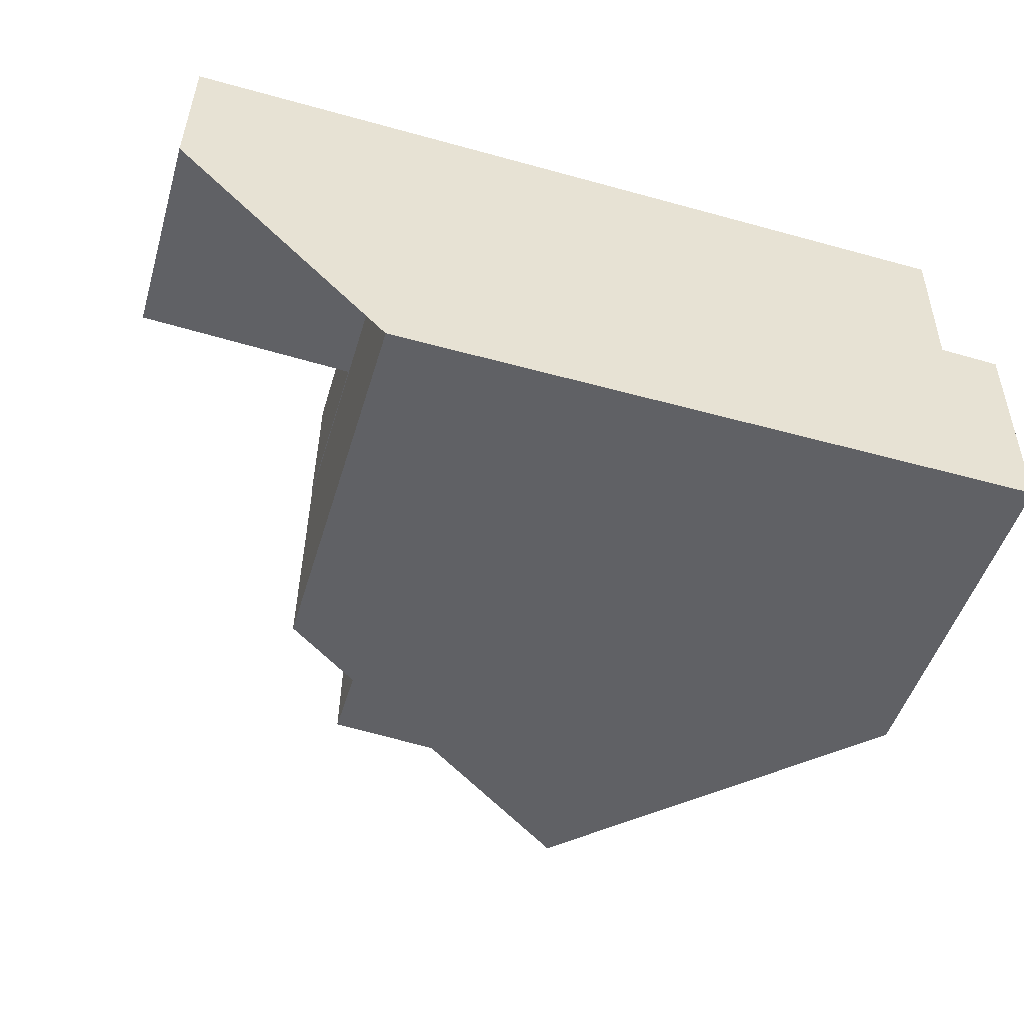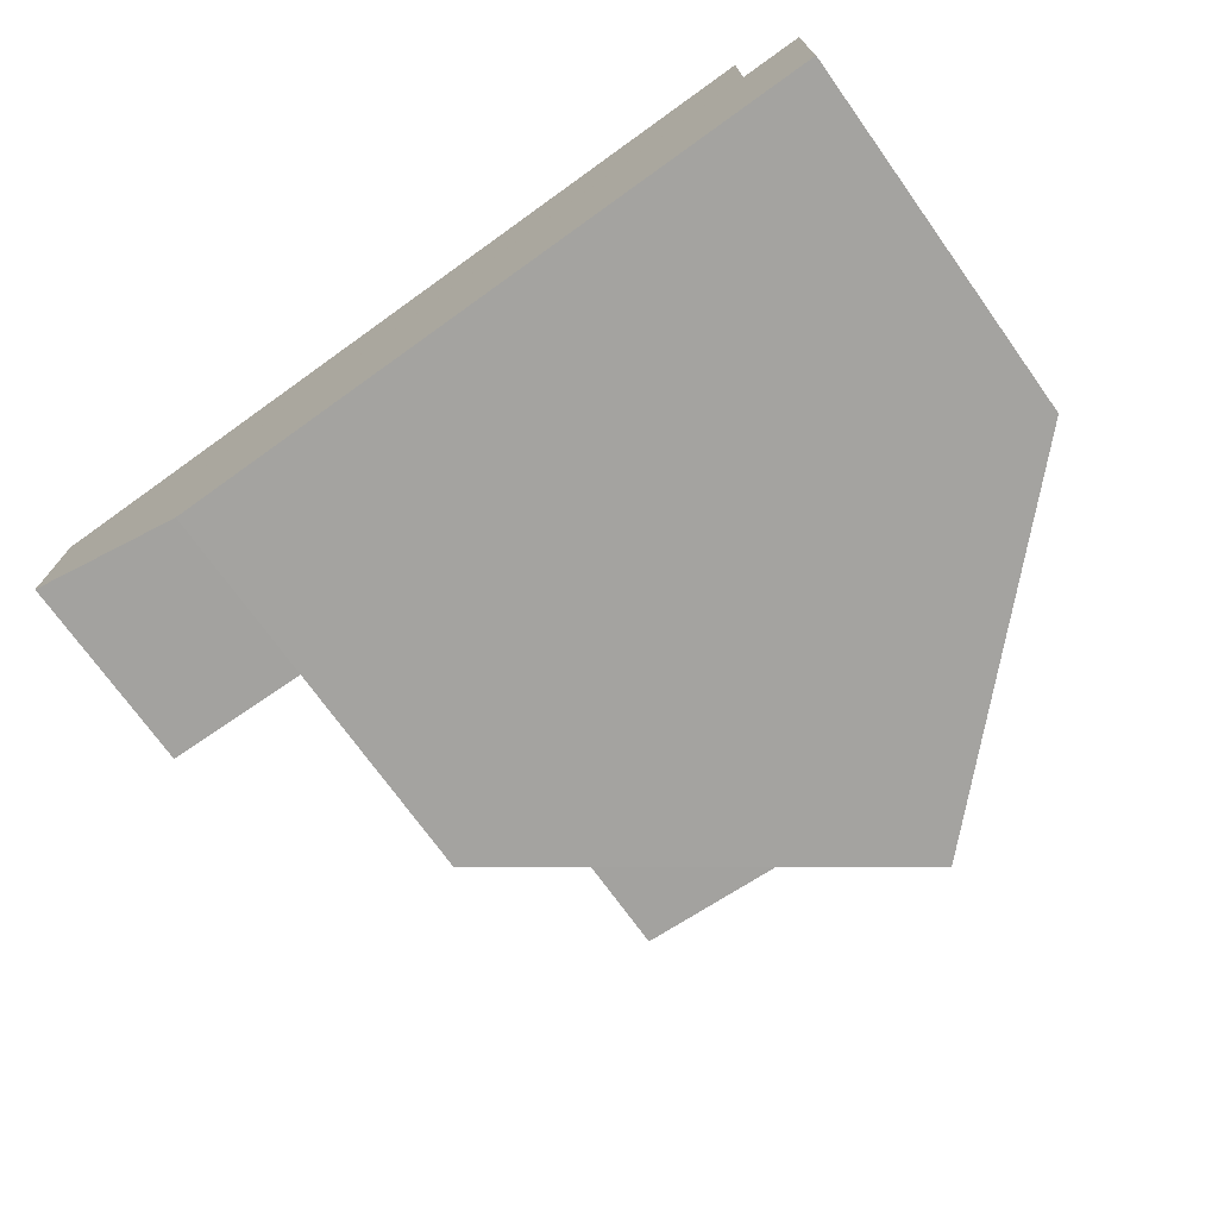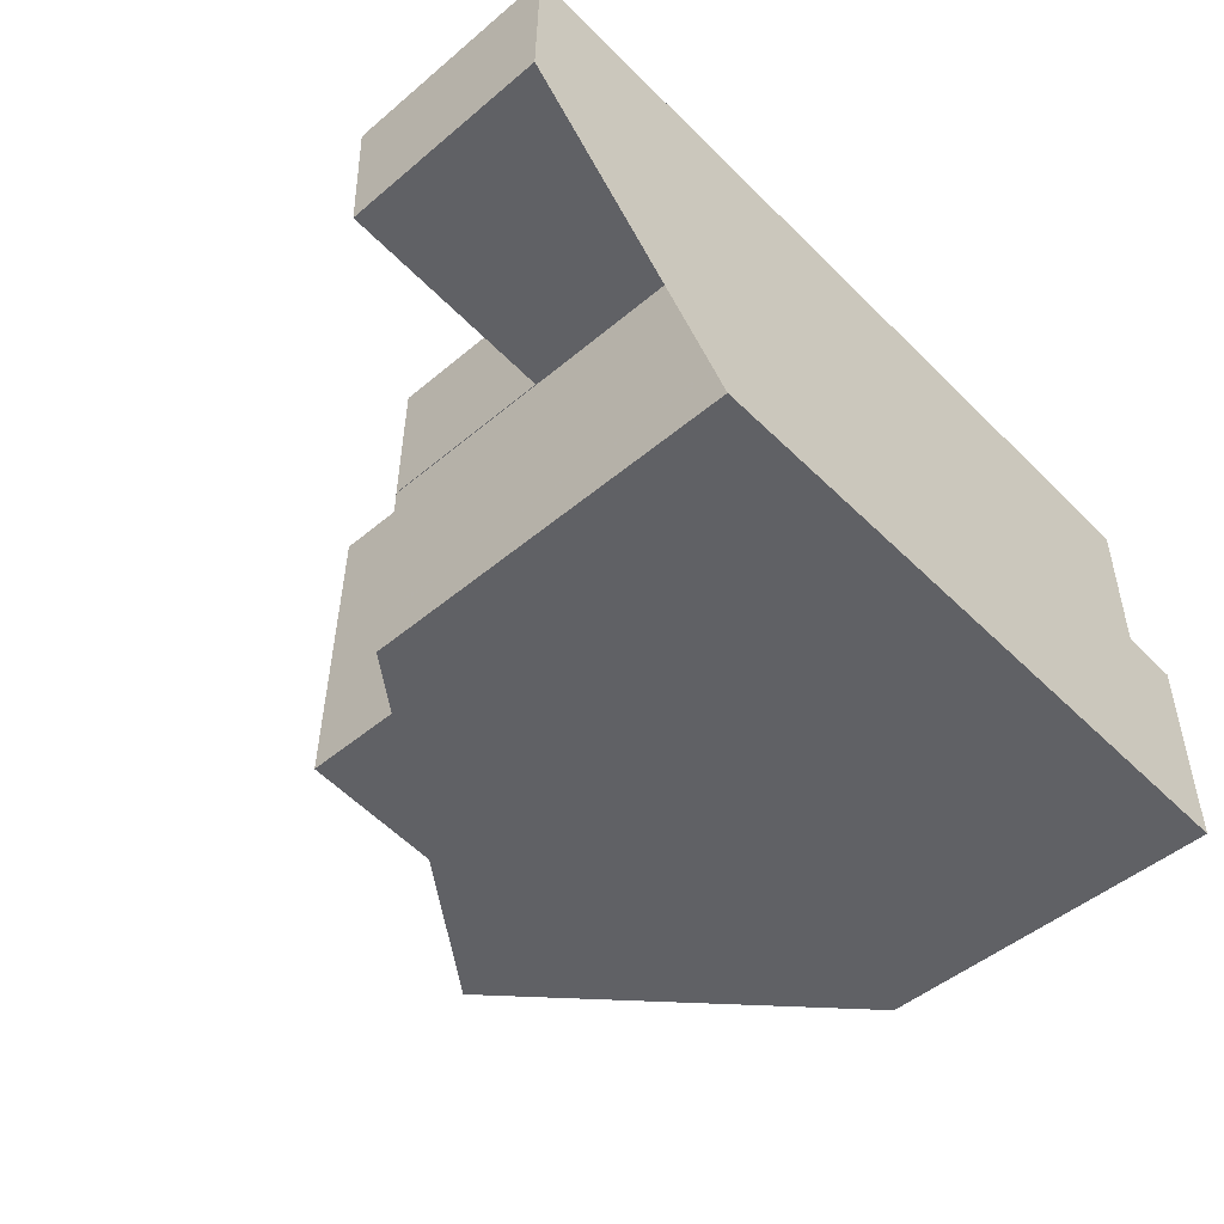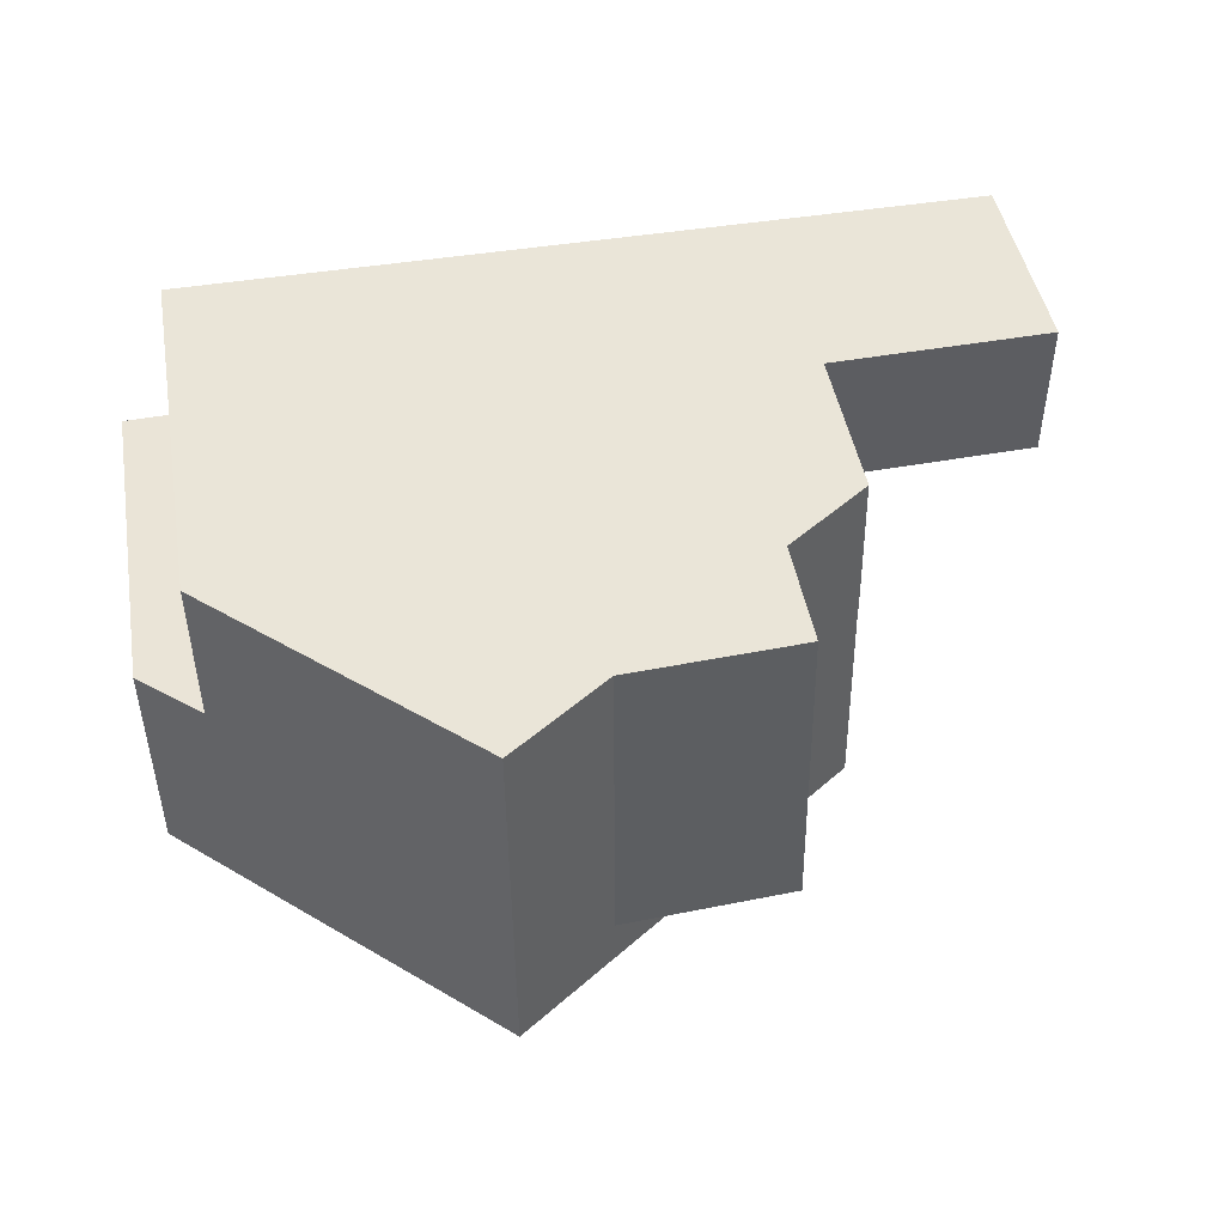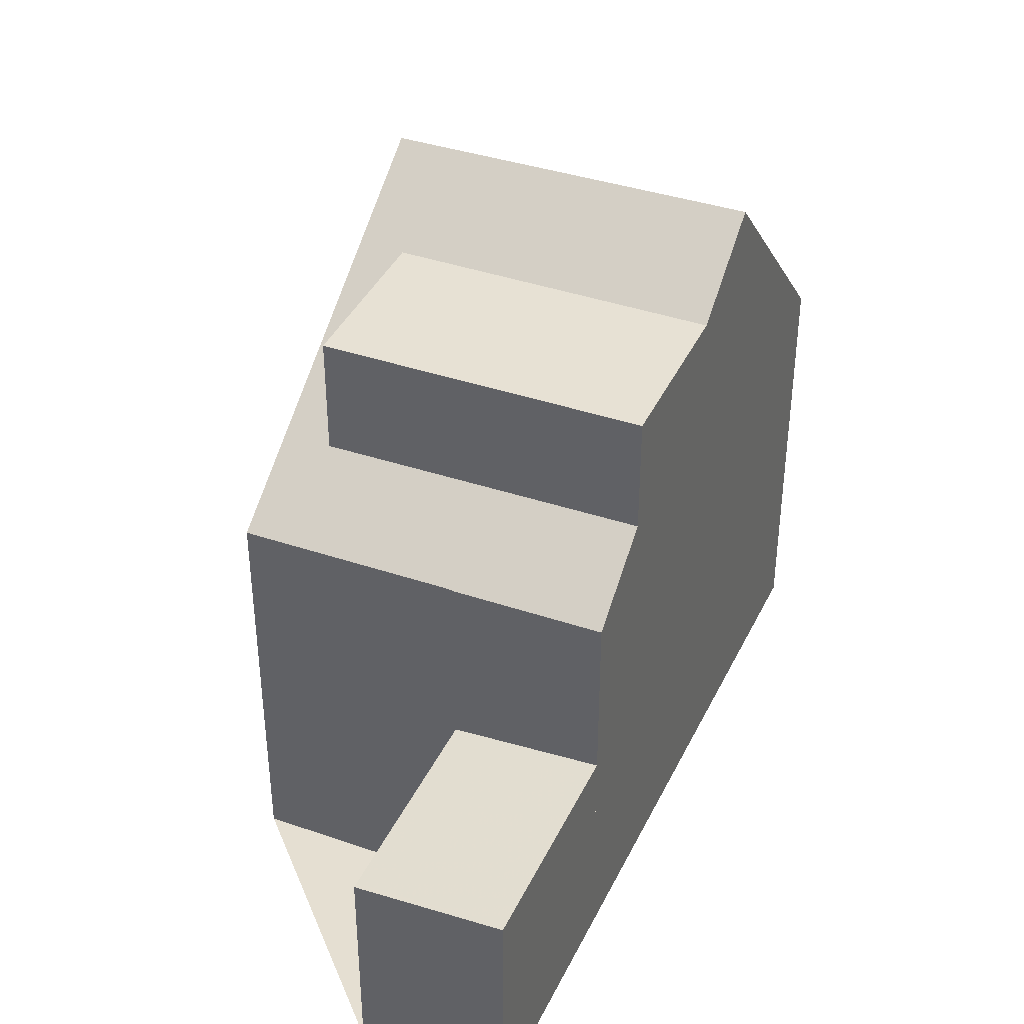
<metadata>
{"format":"obj","ext":"obj","renderer":"f3d","projection":"perspective","resolution":1024,"background":"white","views":[{"elev":-49.6,"azim":163.4,"up":"+Y"},{"elev":-73.3,"azim":-144.3,"up":"+Y"},{"elev":-49.3,"azim":132.9,"up":"+Y"},{"elev":45.0,"azim":-9.8,"up":"+Y"},{"elev":37.4,"azim":114.5,"up":"+Z"}]}
</metadata>
<code>
v -548.2 -135.5 5.266
v -548.2 -132.4 5.239
v -547.3 -132.3 6.117
v -547.4 -130.1 6.099
v -538.6 -132.2 5.774
v -538.6 -135.4 5.766
v -535.4 -129.9 3.234
v -535.3 -132.1 3.103
v -543.9 -130 9.518
v -543.8 -135.5 9.529
v -544.8 -135.5 8.606
v -544.8 -130.1 8.579
v -545.2 -135.5 8.167
v -545.2 -130.1 8.194
v -545.2 -130.2 8.193
v -547.4 -130.2 6.1
v -544.8 -130.2 8.579
v -543.8 -135.5 9.529
v -543.9 -130 9.518
v -542.4 -130 8.47
v -539.9 -130 6.684
v -538.6 -130 5.774
v -538.6 -132.2 5.768
v -542.4 -135.5 8.498
v -542.4 -130 8.47
v -542.4 -134.8 8.495
v -539.9 -130 8.357
v -538.6 -132.2 3.165
v -538.6 -130 3.297
v -538.6 -130 3.297
v -538.6 -132.2 3.165
v -541.9 -135.5 8.141
v -539.9 -130 8.153
v -541.9 -134.8 8.145
v -538.6 -132.2 4.76
v -538.6 -130 4.8
v -543.9 -130.1 9.519
v -538.6 -130 3.294
v -535.4 -130 3.232
v -543.9 -130.1 9.519
v -542.4 -130.1 8.47
v -539.9 -130.1 8.358
v -542.4 -130.1 8.47
v -539.9 -130.1 8.152
v -539.9 -130.1 6.683
v -538.6 -130 5.774
v -538.6 -130 4.799
v -538.6 -130 3.294
v -539.9 -130 8.357
v -539.9 -130.1 8.358
v -539.8 -134.7 8.38
v -539.8 -134.7 8.129
v -539.8 -134.7 6.671
v -539.8 -135.4 6.669
v -539.9 -130.1 6.683
v -539.9 -130 6.684
v -538.6 -132.2 5.768
v -538.6 -130 5.774
v -538.6 -130 5.774
v -547.3 -130.1 6.177
v -547.3 -130.2 6.177
v -547.2 -135.5 6.221
v -547.2 -134.9 6.217
v -548.2 -134.9 5.261
v -544.8 -134.9 8.603
v -545.2 -134.9 8.17
v -543.8 -134.9 9.528
v -542.4 -134.9 8.495
v -541.9 -134.9 8.144
v -543.8 -134.9 9.528
v -539.8 -134.9 6.671
v -538.6 -134.8 5.767
v -543.8 -135.2 9.529
v -542.4 -135.2 8.497
v -541.9 -135.2 8.142
v -539.8 -135.2 6.67
v -538.6 -135.2 5.766
v -547.2 -135.3 6.219
v -548.2 -135.3 5.264
v -544.8 -135.3 8.605
v -545.2 -135.3 8.168
v -543.8 -135.2 9.529
v -538.6 -130.5 3.263
v -535.4 -130.5 3.201
v -547.3 -130.7 6.182
v -547.4 -130.7 6.104
v -544.8 -130.7 8.582
v -545.2 -130.7 8.191
v -538.6 -130.5 5.772
v -543.9 -130.6 9.52
v -542.4 -130.6 8.473
v -539.9 -130.6 8.36
v -539.9 -130.6 8.36
v -539.9 -130.6 8.15
v -539.9 -130.6 6.682
v -538.6 -130.5 5.772
v -538.6 -130.5 4.79
v -538.6 -130.5 3.263
v -543.9 -130.6 9.52
v -542.4 -130.6 8.473
v -539.9 -130.6 6.682
v -538.6 -131.8 3.191
v -535.3 -131.7 3.129
v -547.3 -131.9 6.192
v -547.3 -131.9 6.113
v -544.8 -131.9 8.588
v -545.2 -131.9 8.185
v -543.9 -131.9 9.522
v -542.4 -131.8 8.479
v -539.9 -131.8 8.366
v -539.9 -131.8 8.366
v -539.9 -131.8 8.144
v -539.9 -131.8 6.679
v -538.6 -131.8 5.769
v -538.6 -131.8 4.767
v -538.6 -131.8 3.191
v -538.6 -131.8 5.769
v -543.9 -131.9 9.522
v -542.4 -131.8 8.479
v -539.9 -131.8 6.679
v -535.4 -131.7 3.13
v -535.4 -132.1 3.105
v -535.4 -130.5 3.203
v -535.4 -130 3.233
v -535.4 -129.9 3.235
v -547.3 -132.4 6.196
v -548.2 -132.5 5.24
v -544.8 -132.4 8.59
v -545.2 -132.4 8.182
v -543.9 -132.4 9.523
v -542.4 -132.4 8.482
v -539.9 -132.3 8.368
v -539.9 -132.3 8.368
v -539.9 -132.3 8.141
v -539.9 -132.3 6.677
v -543.9 -132.4 9.523
v -542.4 -132.4 8.482
v -539.9 -132.3 6.677
v -538.6 -132.3 5.774
v -538.6 -132.1 3.168
v -535.4 -132.1 3.108
v -547.3 -132.3 6.195
v -547.3 -132.3 6.116
v -544.8 -132.3 8.59
v -545.2 -132.3 8.183
v -543.9 -132.2 9.523
v -542.4 -132.2 8.481
v -539.9 -132.2 8.368
v -539.9 -132.2 8.368
v -539.9 -132.2 8.142
v -539.9 -132.2 6.678
v -538.6 -132.1 5.768
v -538.6 -132.1 4.76
v -538.6 -132.1 3.168
v -535.3 -132.1 3.106
v -543.9 -132.2 9.523
v -542.4 -132.2 8.481
v -539.9 -132.2 6.678
v -538.6 -132.1 5.768
v -548.1 -134.9 5.322
v -548.2 -132.5 5.301
v -548.2 -132.4 5.3
v -548.1 -135.5 5.328
v -548.1 -135.3 5.326
v -547.2 -134.9 6.216
v -548.1 -134.9 5.322
v -544.8 -134.8 8.602
v -545.2 -134.8 8.17
v -543.8 -134.8 9.528
v -542.4 -134.8 8.495
v -539.8 -134.7 8.38
v -539.8 -134.7 8.38
v -539.8 -134.7 8.129
v -539.8 -134.7 6.671
v -548.2 -134.9 5.261
v -543.8 -134.8 9.528
v -542.4 -134.8 8.495
v -541.9 -134.8 8.145
v -539.8 -134.7 6.671
v -538.6 -134.7 5.768
v -543.3 -135.2 9.147
v -543.3 -135.5 9.146
v -543.4 -130.6 9.16
v -543.4 -131.8 9.157
v -543.3 -132.2 9.156
v -543.3 -132.4 9.155
v -543.3 -134.8 9.148
v -543.4 -130.1 9.162
v -543.4 -130 9.162
v -543.3 -134.9 9.148
v -548.2 -135.3 5.264
v -548.2 -135.5 5.266
v -548.2 -135.5 0
v -548.2 -135.3 0
v -548.2 -132.4 5.3
v -548.2 -132.4 5.239
v -548.2 -132.4 -8.882e-16
v -548.2 -132.4 -8.882e-16
v -547.3 -132.3 6.116
v -547.3 -132.3 6.117
v -547.3 -132.3 0
v -547.3 -132.3 0
v -547.3 -130.1 6.177
v -547.4 -130.1 6.099
v -547.4 -130.1 0
v -547.3 -130.1 0
v -538.6 -132.3 5.774
v -538.6 -132.2 5.774
v -538.6 -132.2 8.882e-16
v -538.6 -132.3 0
v -539.8 -135.4 6.669
v -538.6 -135.4 5.766
v -538.6 -135.4 0
v -539.8 -135.4 0
v -535.4 -130 3.232
v -535.4 -129.9 3.234
v -535.4 -129.9 0
v -535.4 -130 4.441e-16
v -535.4 -132.1 3.105
v -535.3 -132.1 3.103
v -535.3 -132.1 0
v -535.4 -132.1 0
v -544.8 -135.5 8.606
v -543.8 -135.5 9.529
v -543.8 -135.5 0
v -544.8 -135.5 0
v -545.2 -135.5 8.167
v -544.8 -135.5 8.606
v -544.8 -135.5 0
v -545.2 -135.5 0
v -543.9 -130 9.518
v -544.8 -130.1 8.579
v -544.8 -130.1 0
v -543.9 -130 0
v -547.2 -135.5 6.221
v -545.2 -135.5 8.167
v -545.2 -135.5 0
v -547.2 -135.5 -8.882e-16
v -544.8 -130.1 8.579
v -545.2 -130.1 8.194
v -545.2 -130.1 0
v -544.8 -130.1 0
v -547.4 -130.1 6.099
v -547.4 -130.2 6.1
v -547.4 -130.2 8.882e-16
v -547.4 -130.1 0
v -543.4 -130 9.162
v -543.9 -130 9.518
v -543.9 -130 0
v -543.4 -130 0
v -539.9 -130 8.357
v -542.4 -130 8.47
v -542.4 -130 0
v -539.9 -130 0
v -543.3 -135.5 9.146
v -542.4 -135.5 8.498
v -542.4 -135.5 0
v -543.3 -135.5 0
v -535.4 -129.9 3.235
v -538.6 -130 3.297
v -538.6 -130 0
v -535.4 -129.9 0
v -542.4 -135.5 8.498
v -541.9 -135.5 8.141
v -541.9 -135.5 0
v -542.4 -135.5 0
v -535.4 -130.5 3.201
v -535.4 -130 3.232
v -535.4 -130 4.441e-16
v -535.4 -130.5 0
v -541.9 -135.5 8.141
v -539.8 -135.4 6.669
v -539.8 -135.4 0
v -541.9 -135.5 0
v -538.6 -130 5.774
v -539.9 -130 6.684
v -539.9 -130 8.882e-16
v -538.6 -130 0
v -538.6 -132.2 5.774
v -538.6 -132.2 5.768
v -538.6 -132.2 0
v -538.6 -132.2 8.882e-16
v -545.2 -130.1 8.194
v -547.3 -130.1 6.177
v -547.3 -130.1 0
v -545.2 -130.1 0
v -548.1 -135.5 5.328
v -547.2 -135.5 6.221
v -547.2 -135.5 -8.882e-16
v -548.1 -135.5 0
v -548.2 -134.9 5.261
v -548.2 -134.9 5.261
v -548.2 -134.9 8.882e-16
v -548.2 -134.9 0
v -538.6 -135.2 5.766
v -538.6 -134.8 5.767
v -538.6 -134.8 0
v -538.6 -135.2 0
v -538.6 -135.4 5.766
v -538.6 -135.2 5.766
v -538.6 -135.2 0
v -538.6 -135.4 0
v -548.2 -134.9 5.261
v -548.2 -135.3 5.264
v -548.2 -135.3 0
v -548.2 -134.9 8.882e-16
v -535.3 -131.7 3.129
v -535.4 -130.5 3.201
v -535.4 -130.5 0
v -535.3 -131.7 0
v -547.4 -130.2 6.1
v -547.4 -130.7 6.104
v -547.4 -130.7 0
v -547.4 -130.2 8.882e-16
v -535.3 -132.1 3.106
v -535.3 -131.7 3.129
v -535.3 -131.7 0
v -535.3 -132.1 4.441e-16
v -547.4 -130.7 6.104
v -547.3 -131.9 6.113
v -547.3 -131.9 0
v -547.4 -130.7 0
v -538.6 -132.2 3.165
v -535.4 -132.1 3.105
v -535.4 -132.1 0
v -538.6 -132.2 -4.441e-16
v -535.4 -129.9 3.234
v -535.4 -129.9 3.235
v -535.4 -129.9 0
v -535.4 -129.9 0
v -548.2 -132.4 5.239
v -548.2 -132.5 5.24
v -548.2 -132.5 0
v -548.2 -132.4 -8.882e-16
v -538.6 -134.7 5.768
v -538.6 -132.3 5.774
v -538.6 -132.3 0
v -538.6 -134.7 0
v -547.3 -131.9 6.113
v -547.3 -132.3 6.116
v -547.3 -132.3 0
v -547.3 -131.9 0
v -535.3 -132.1 3.103
v -535.3 -132.1 3.106
v -535.3 -132.1 4.441e-16
v -535.3 -132.1 0
v -547.3 -132.3 6.117
v -548.2 -132.4 5.3
v -548.2 -132.4 -8.882e-16
v -547.3 -132.3 0
v -548.2 -135.5 5.266
v -548.1 -135.5 5.328
v -548.1 -135.5 0
v -548.2 -135.5 0
v -548.2 -132.5 5.24
v -548.2 -134.9 5.261
v -548.2 -134.9 0
v -548.2 -132.5 0
v -538.6 -134.8 5.767
v -538.6 -134.7 5.768
v -538.6 -134.7 0
v -538.6 -134.8 0
v -543.8 -135.5 9.529
v -543.3 -135.5 9.146
v -543.3 -135.5 0
v -543.8 -135.5 0
v -542.4 -130 8.47
v -543.4 -130 9.162
v -543.4 -130 0
v -542.4 -130 0
v -535.4 -129.9 0
v -535.3 -132.1 0
v -538.6 -132.2 0
v -538.6 -135.4 0
v -548.2 -135.5 0
v -548.2 -132.4 0
v -547.3 -132.3 0
v -547.4 -130.1 0
f 17 12 9 37
f 141 122 28 140
f 15 14 12 17
f 61 16 4 60
f 86 16 61 85
f 88 15 17 87
f 50 41 20 49
f 182 18 73 181
f 44 33 27 42
f 51 26 34 52
f 47 36 22 46
f 75 32 24 74
f 45 21 33 44
f 52 34 53
f 48 30 36 47
f 87 17 37 90
f 124 38 29 125
f 91 41 50 92
f 188 40 19 189
f 94 44 42 93
f 97 47 46 96
f 95 45 44 94
f 98 48 47 97
f 76 54 32 75
f 77 6 54 76
f 58 55 56 59
f 60 14 15 61
f 85 61 15 88
f 160 63 78 164
f 81 66 65 80
f 190 67 176 187
f 178 69 68 177
f 80 65 70 82
f 179 71 69 178
f 180 72 71 179
f 78 63 66 81
f 181 73 67 190
f 74 68 69 75
f 75 69 71 76
f 76 71 72 77
f 164 78 62 163
f 80 11 13 81
f 82 10 11 80
f 81 13 62 78
f 123 83 38 124
f 105 86 85 104
f 107 88 87 106
f 106 87 90 108
f 109 91 92 110
f 112 94 93 111
f 115 97 96 114
f 113 95 94 112
f 116 98 97 115
f 104 85 88 107
f 183 99 40 188
f 101 55 58 89
f 121 102 83 123
f 143 105 104 142
f 145 107 106 144
f 144 106 108 146
f 147 109 110 148
f 150 112 111 149
f 153 115 114 152
f 151 113 112 150
f 154 116 115 153
f 142 104 107 145
f 184 118 99 183
f 120 101 89 117
f 155 8 122 141
f 123 84 103 121
f 124 39 84 123
f 125 7 39 124
f 166 161 126 165
f 168 129 128 167
f 167 128 130 169
f 170 131 132 171
f 173 134 133 172
f 174 135 134 173
f 165 126 129 168
f 186 136 156 185
f 159 57 5 139 138 158
f 140 102 121 141
f 162 3 143 142 126 161
f 144 128 129 145
f 146 130 128 144
f 148 132 131 147
f 149 133 134 150
f 152 23 35 153
f 150 134 135 151
f 153 35 31 154
f 145 129 126 142
f 141 121 103 155
f 185 156 118 184
f 158 120 117 159
f 175 127 161 166
f 161 127 2 162
f 163 1 79 164
f 164 79 64 160
f 165 63 160 166
f 167 65 66 168
f 169 70 65 167
f 168 66 63 165
f 166 160 64 175
f 187 176 136 186
f 179 138 139 180
f 181 74 24 182
f 183 100 119 184
f 185 157 137 186
f 184 119 157 185
f 186 137 177 187
f 188 43 100 183
f 189 25 43 188
f 187 177 68 190
f 190 68 74 181
f 192 193 194 191
f 196 197 198 195
f 200 201 202 199
f 204 205 206 203
f 208 209 210 207
f 212 213 214 211
f 216 217 218 215
f 220 221 222 219
f 224 225 226 223
f 228 229 230 227
f 232 233 234 231
f 236 237 238 235
f 240 241 242 239
f 244 245 246 243
f 248 249 250 247
f 252 253 254 251
f 256 257 258 255
f 260 261 262 259
f 264 265 266 263
f 268 269 270 267
f 272 273 274 271
f 276 277 278 275
f 280 281 282 279
f 284 285 286 283
f 288 289 290 287
f 292 293 294 291
f 296 297 298 295
f 300 301 302 299
f 304 305 306 303
f 308 309 310 307
f 312 313 314 311
f 316 317 318 315
f 320 321 322 319
f 324 325 326 323
f 328 329 330 327
f 332 333 334 331
f 336 337 338 335
f 340 341 342 339
f 344 345 346 343
f 348 349 350 347
f 352 353 354 351
f 356 357 358 355
f 360 361 362 359
f 364 365 366 363
f 368 369 370 367
f 372 373 374 375 376 377 378 371

</code>
